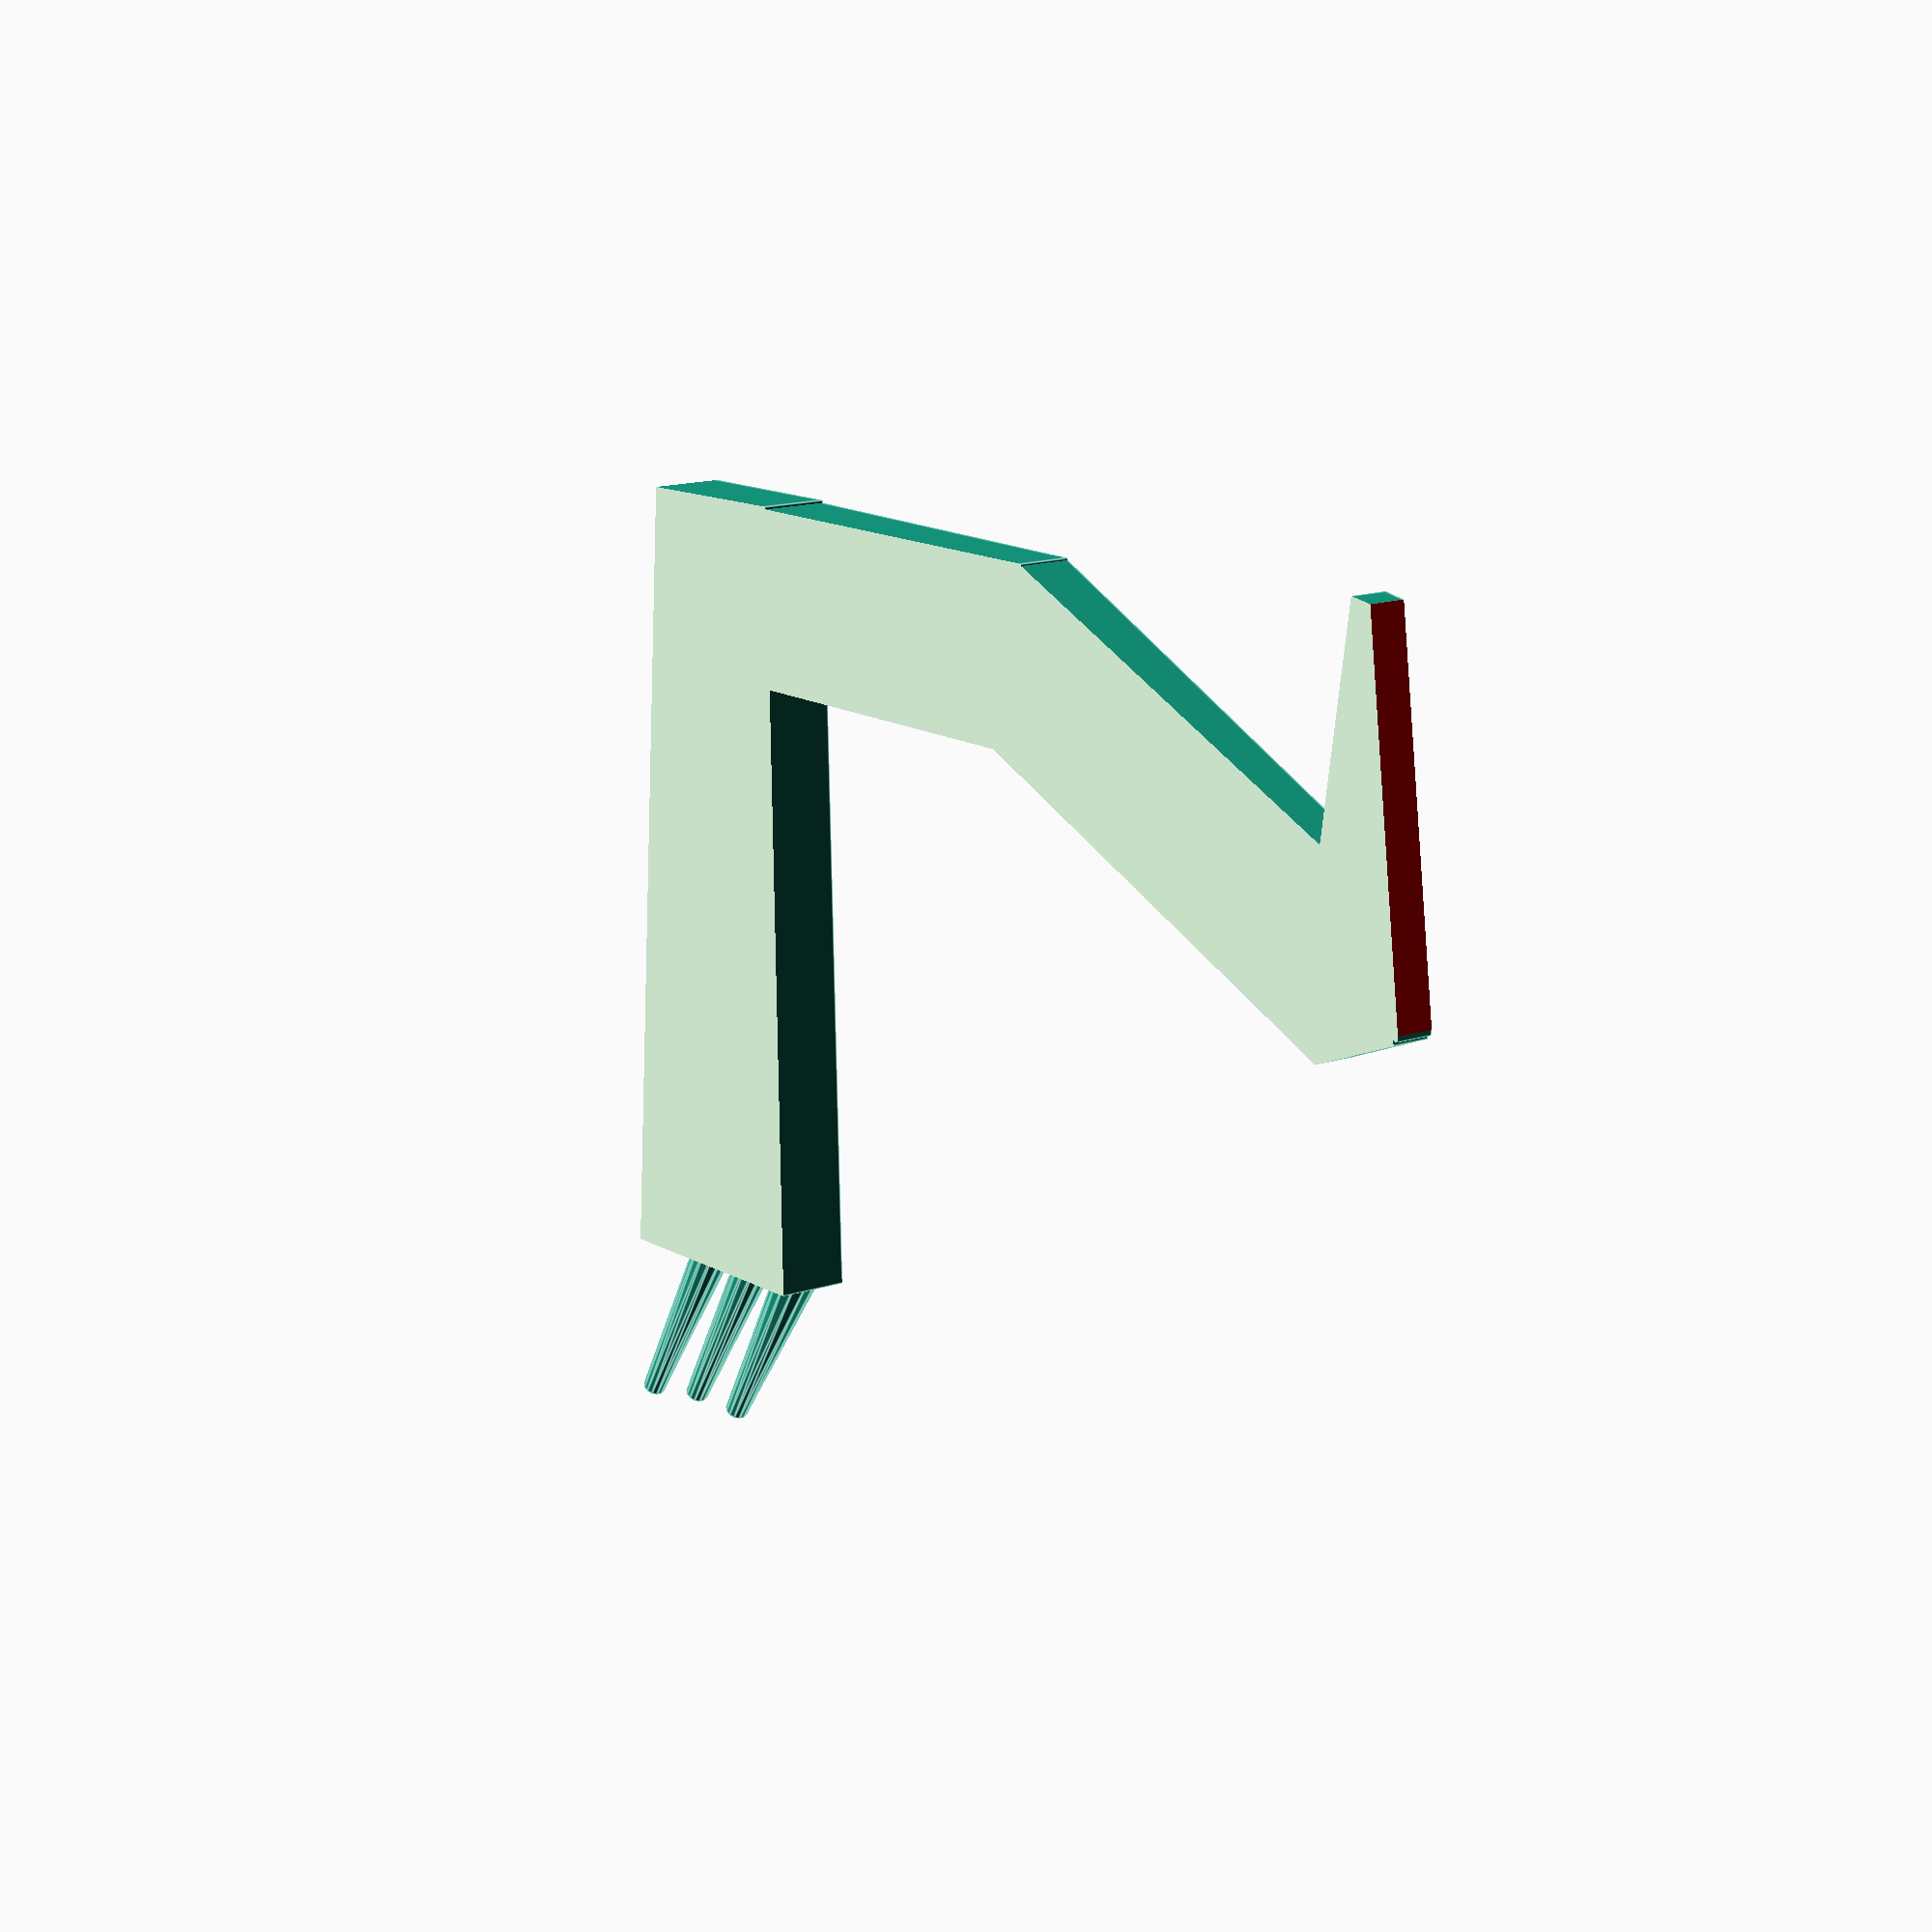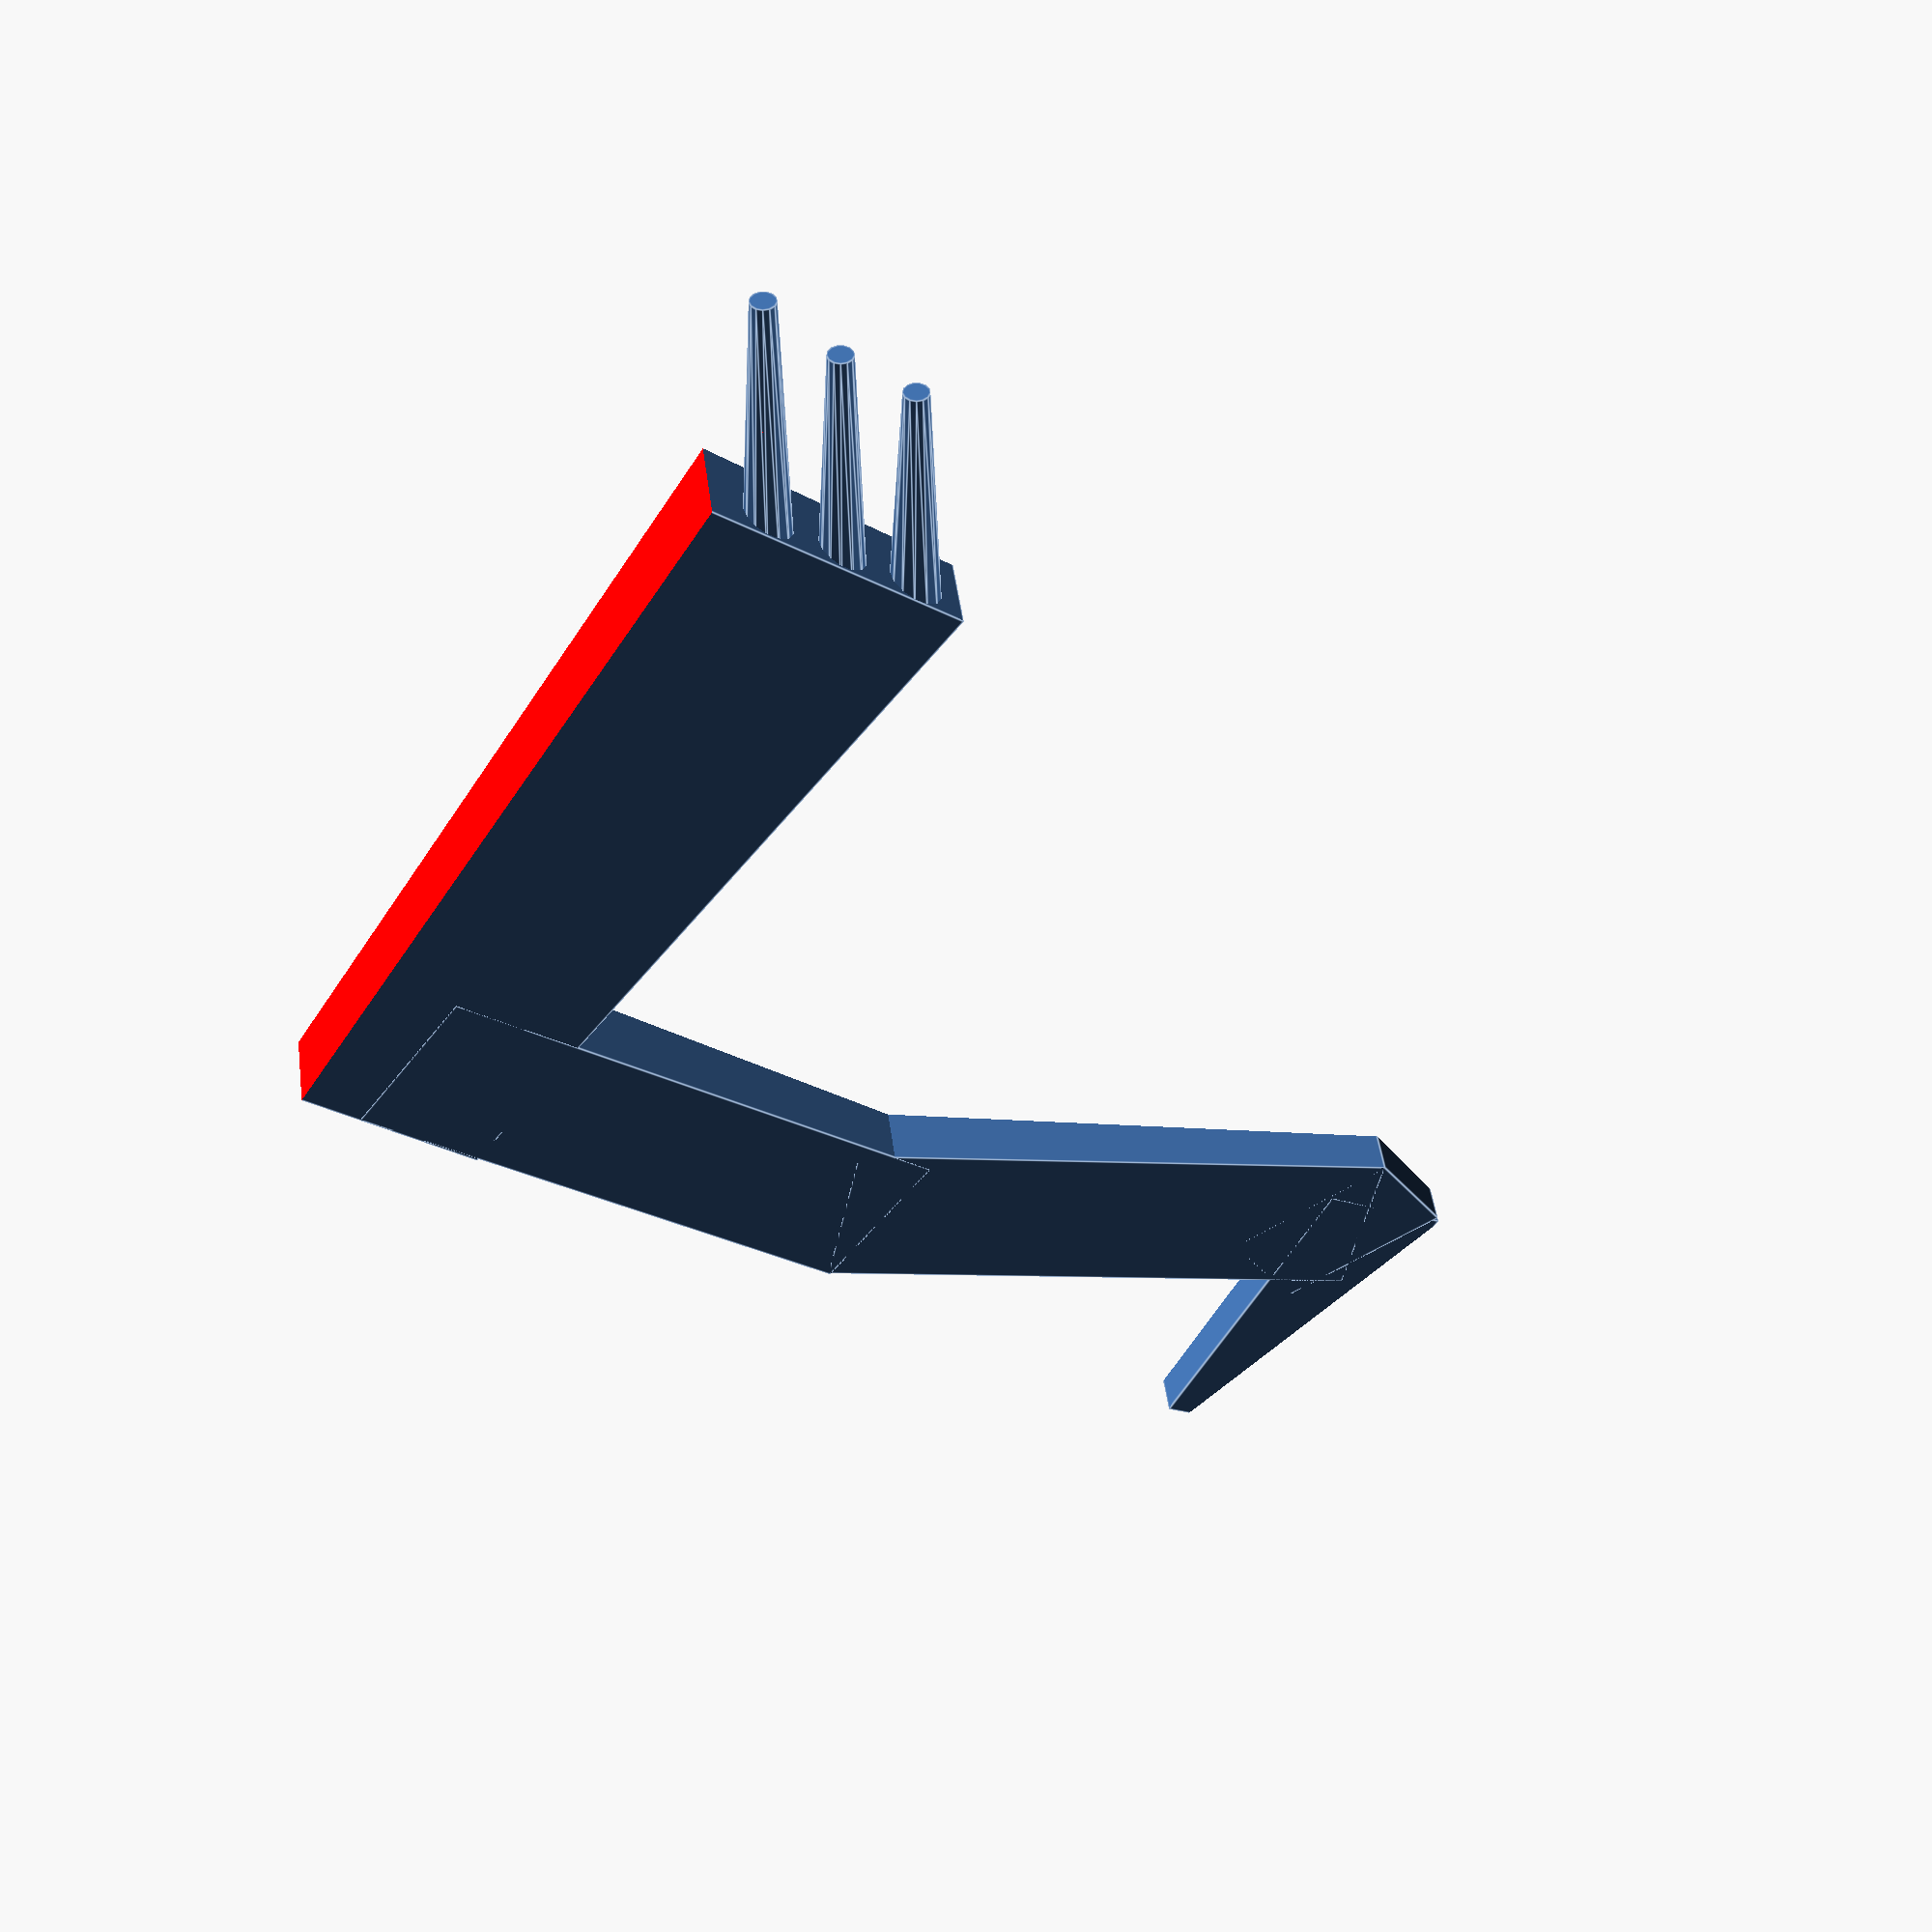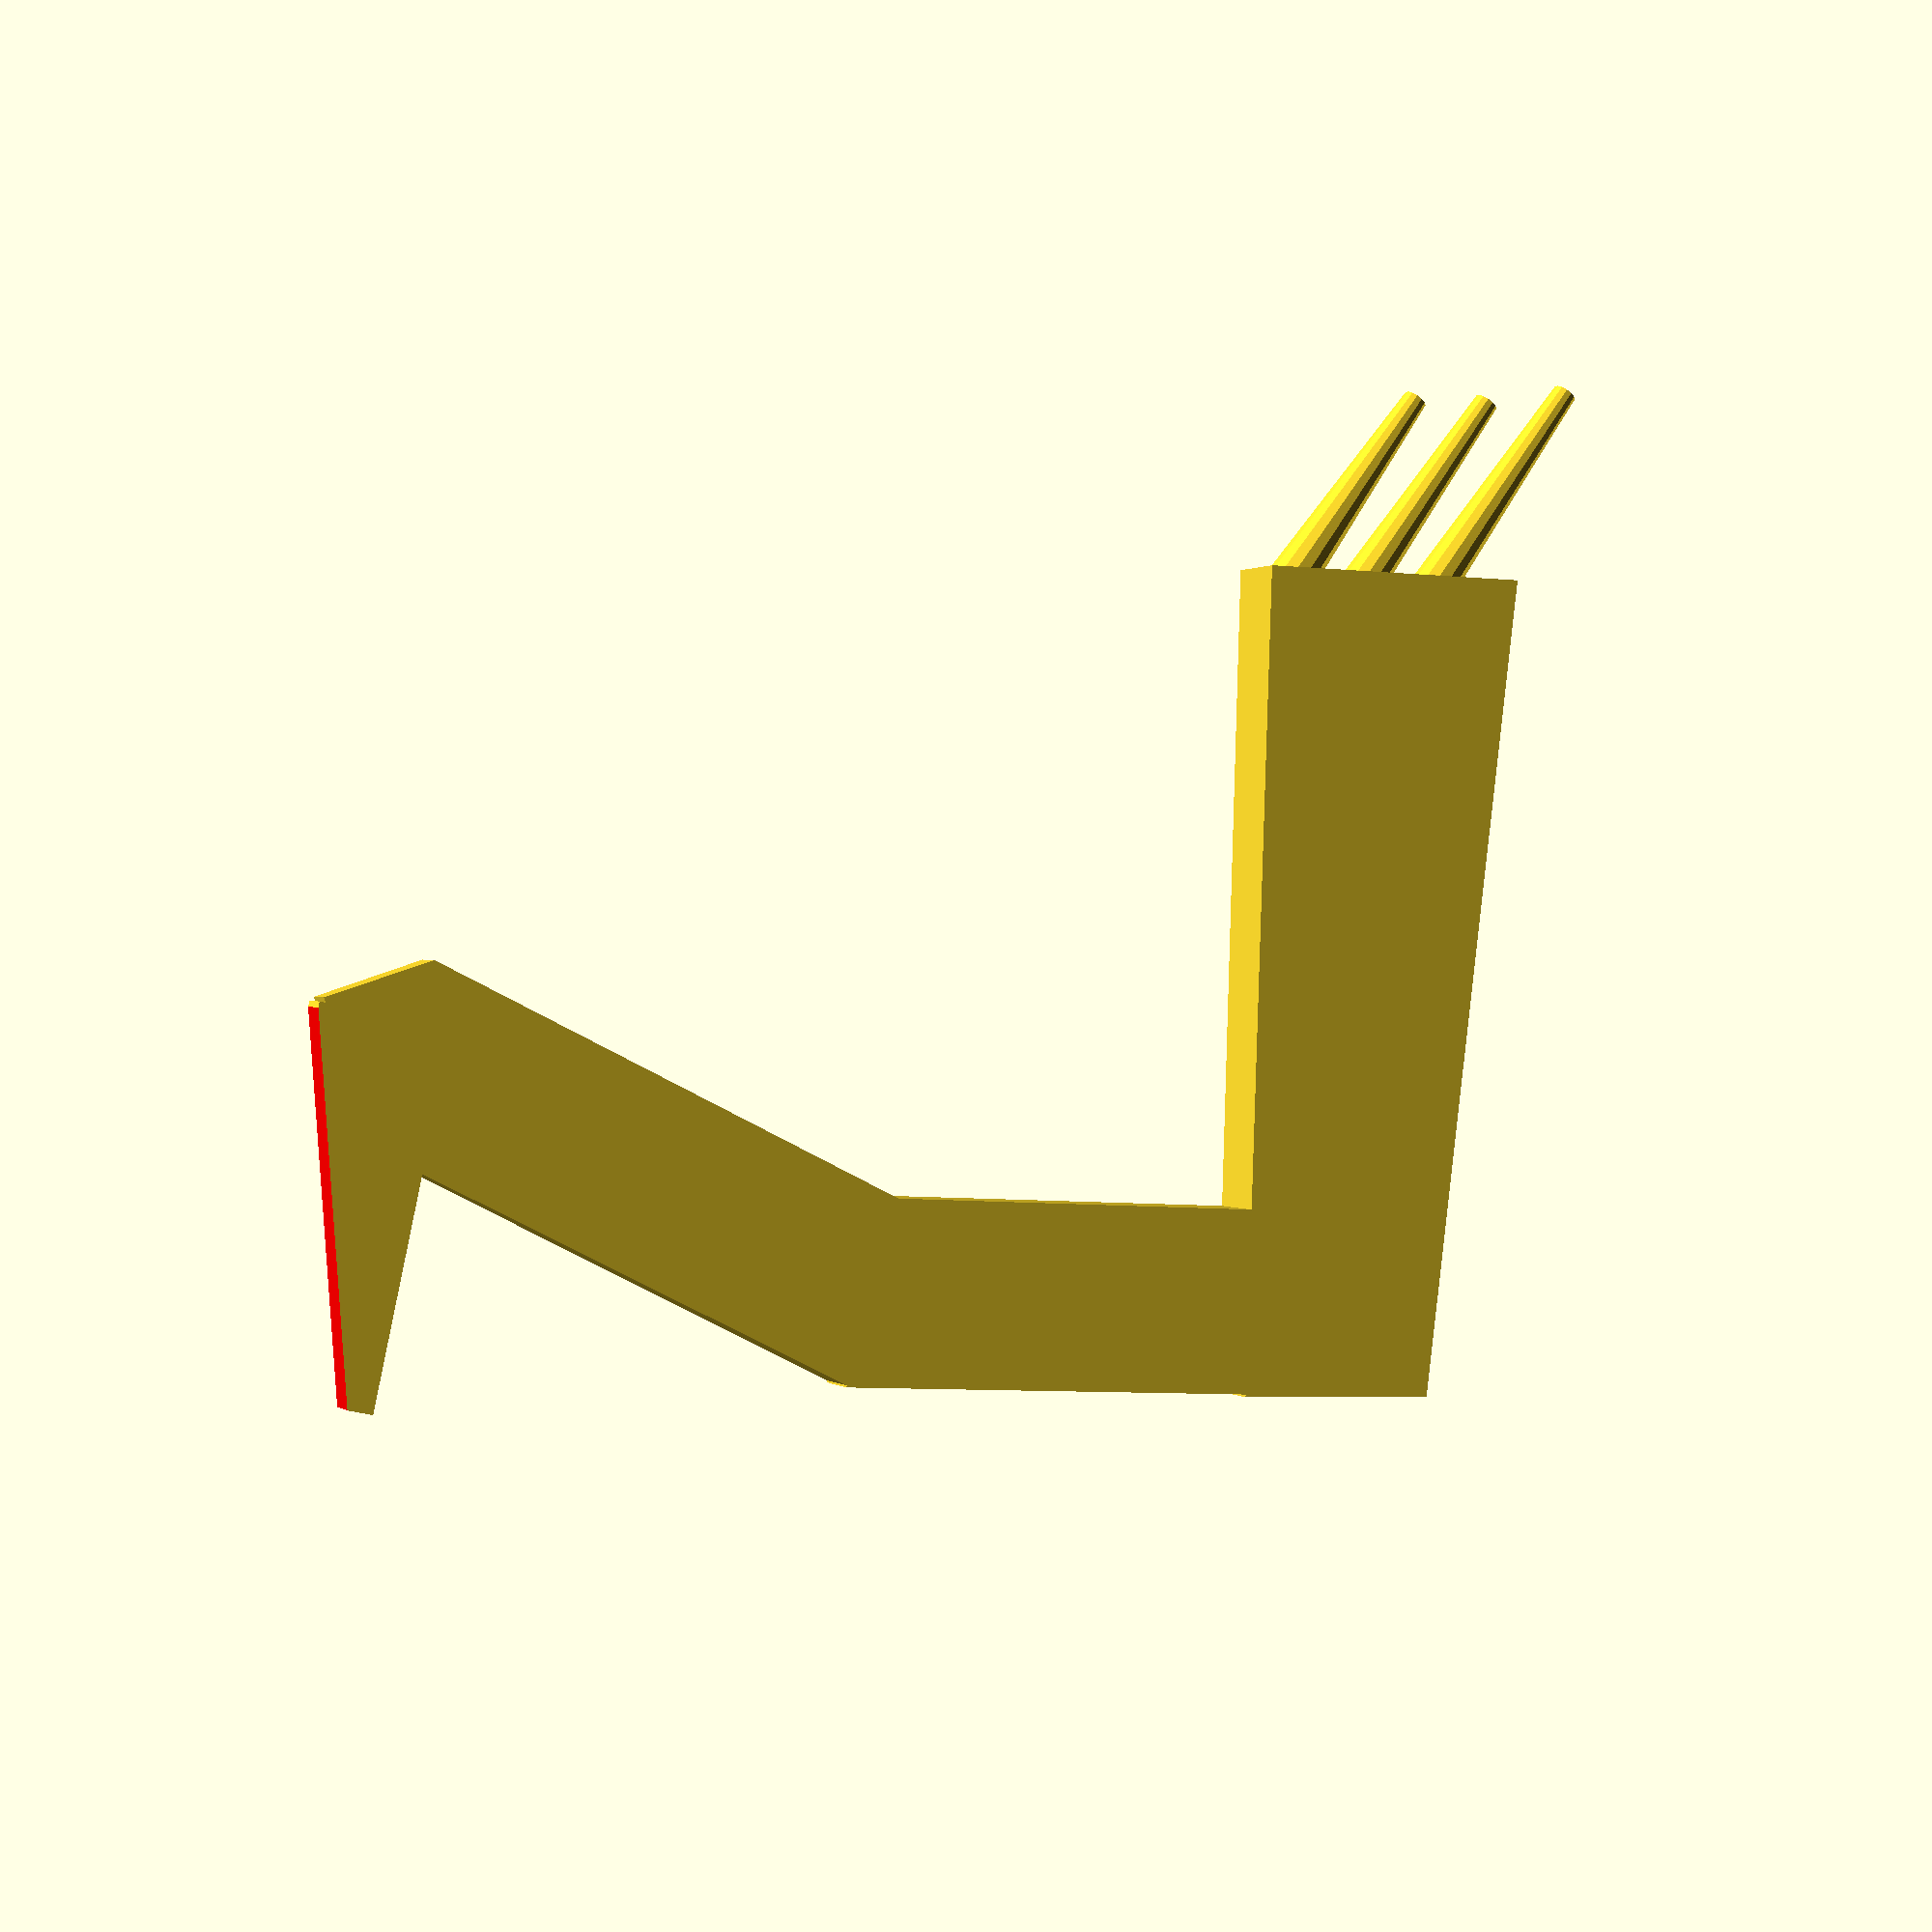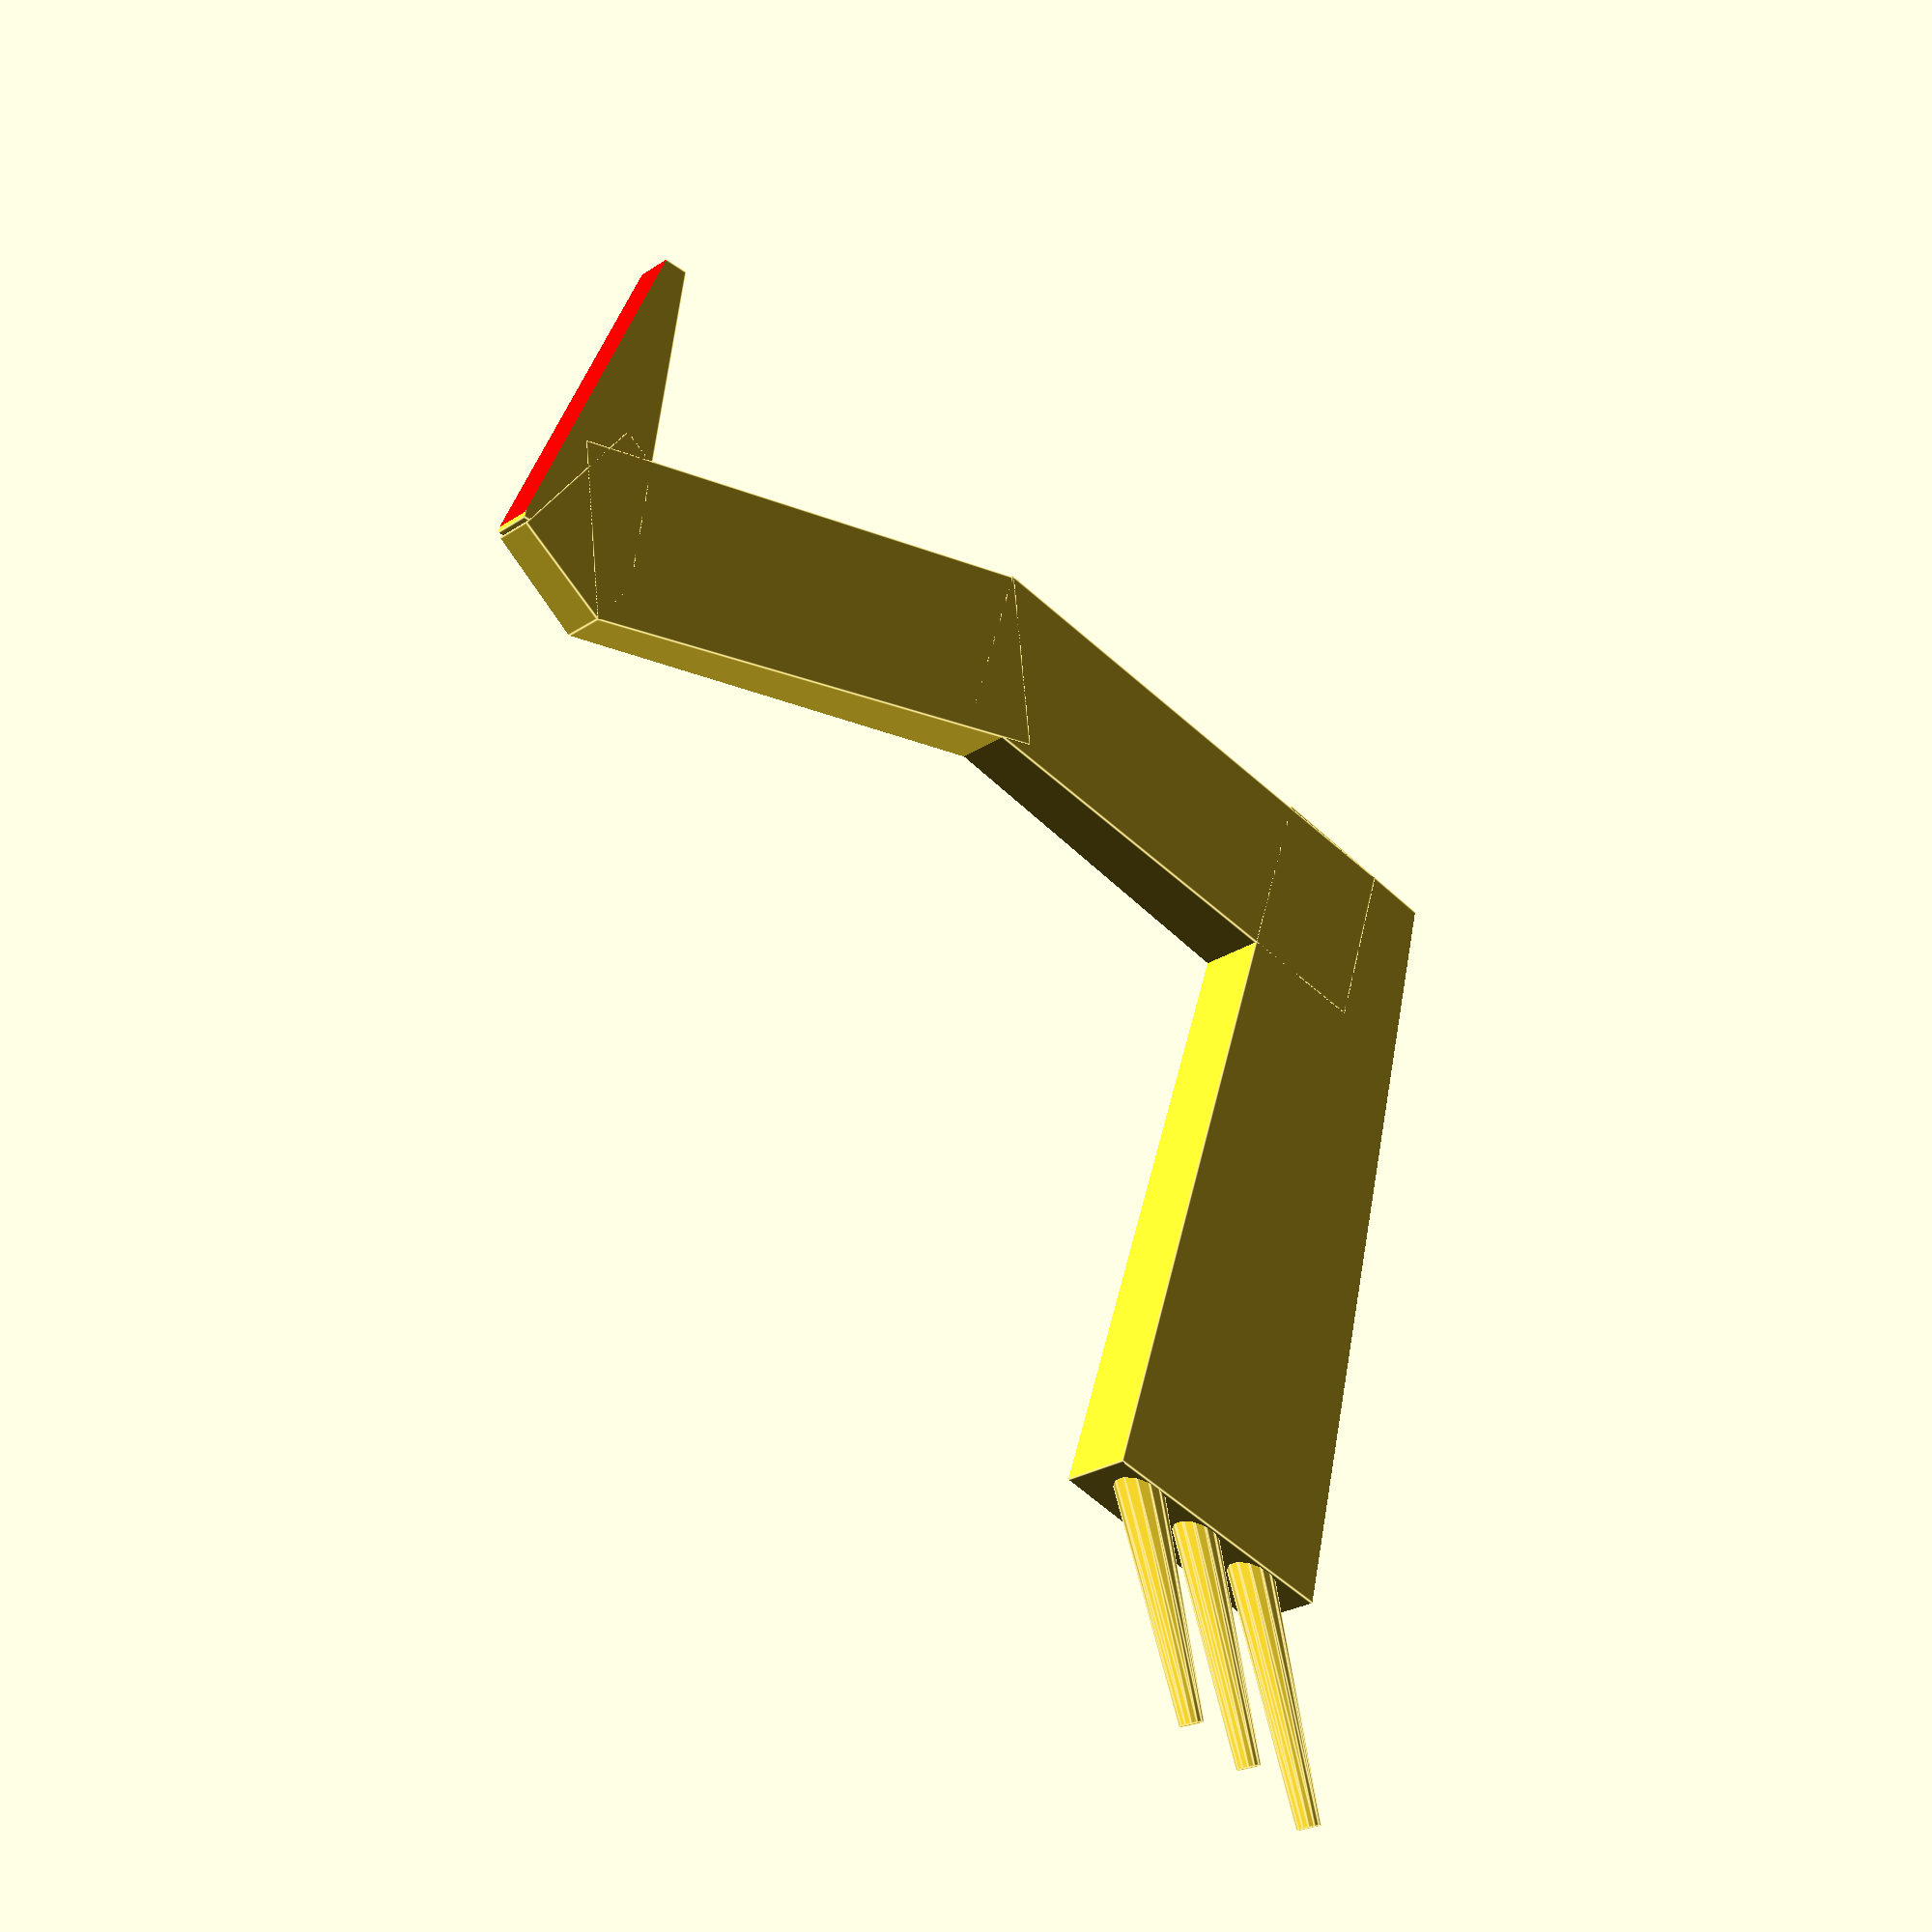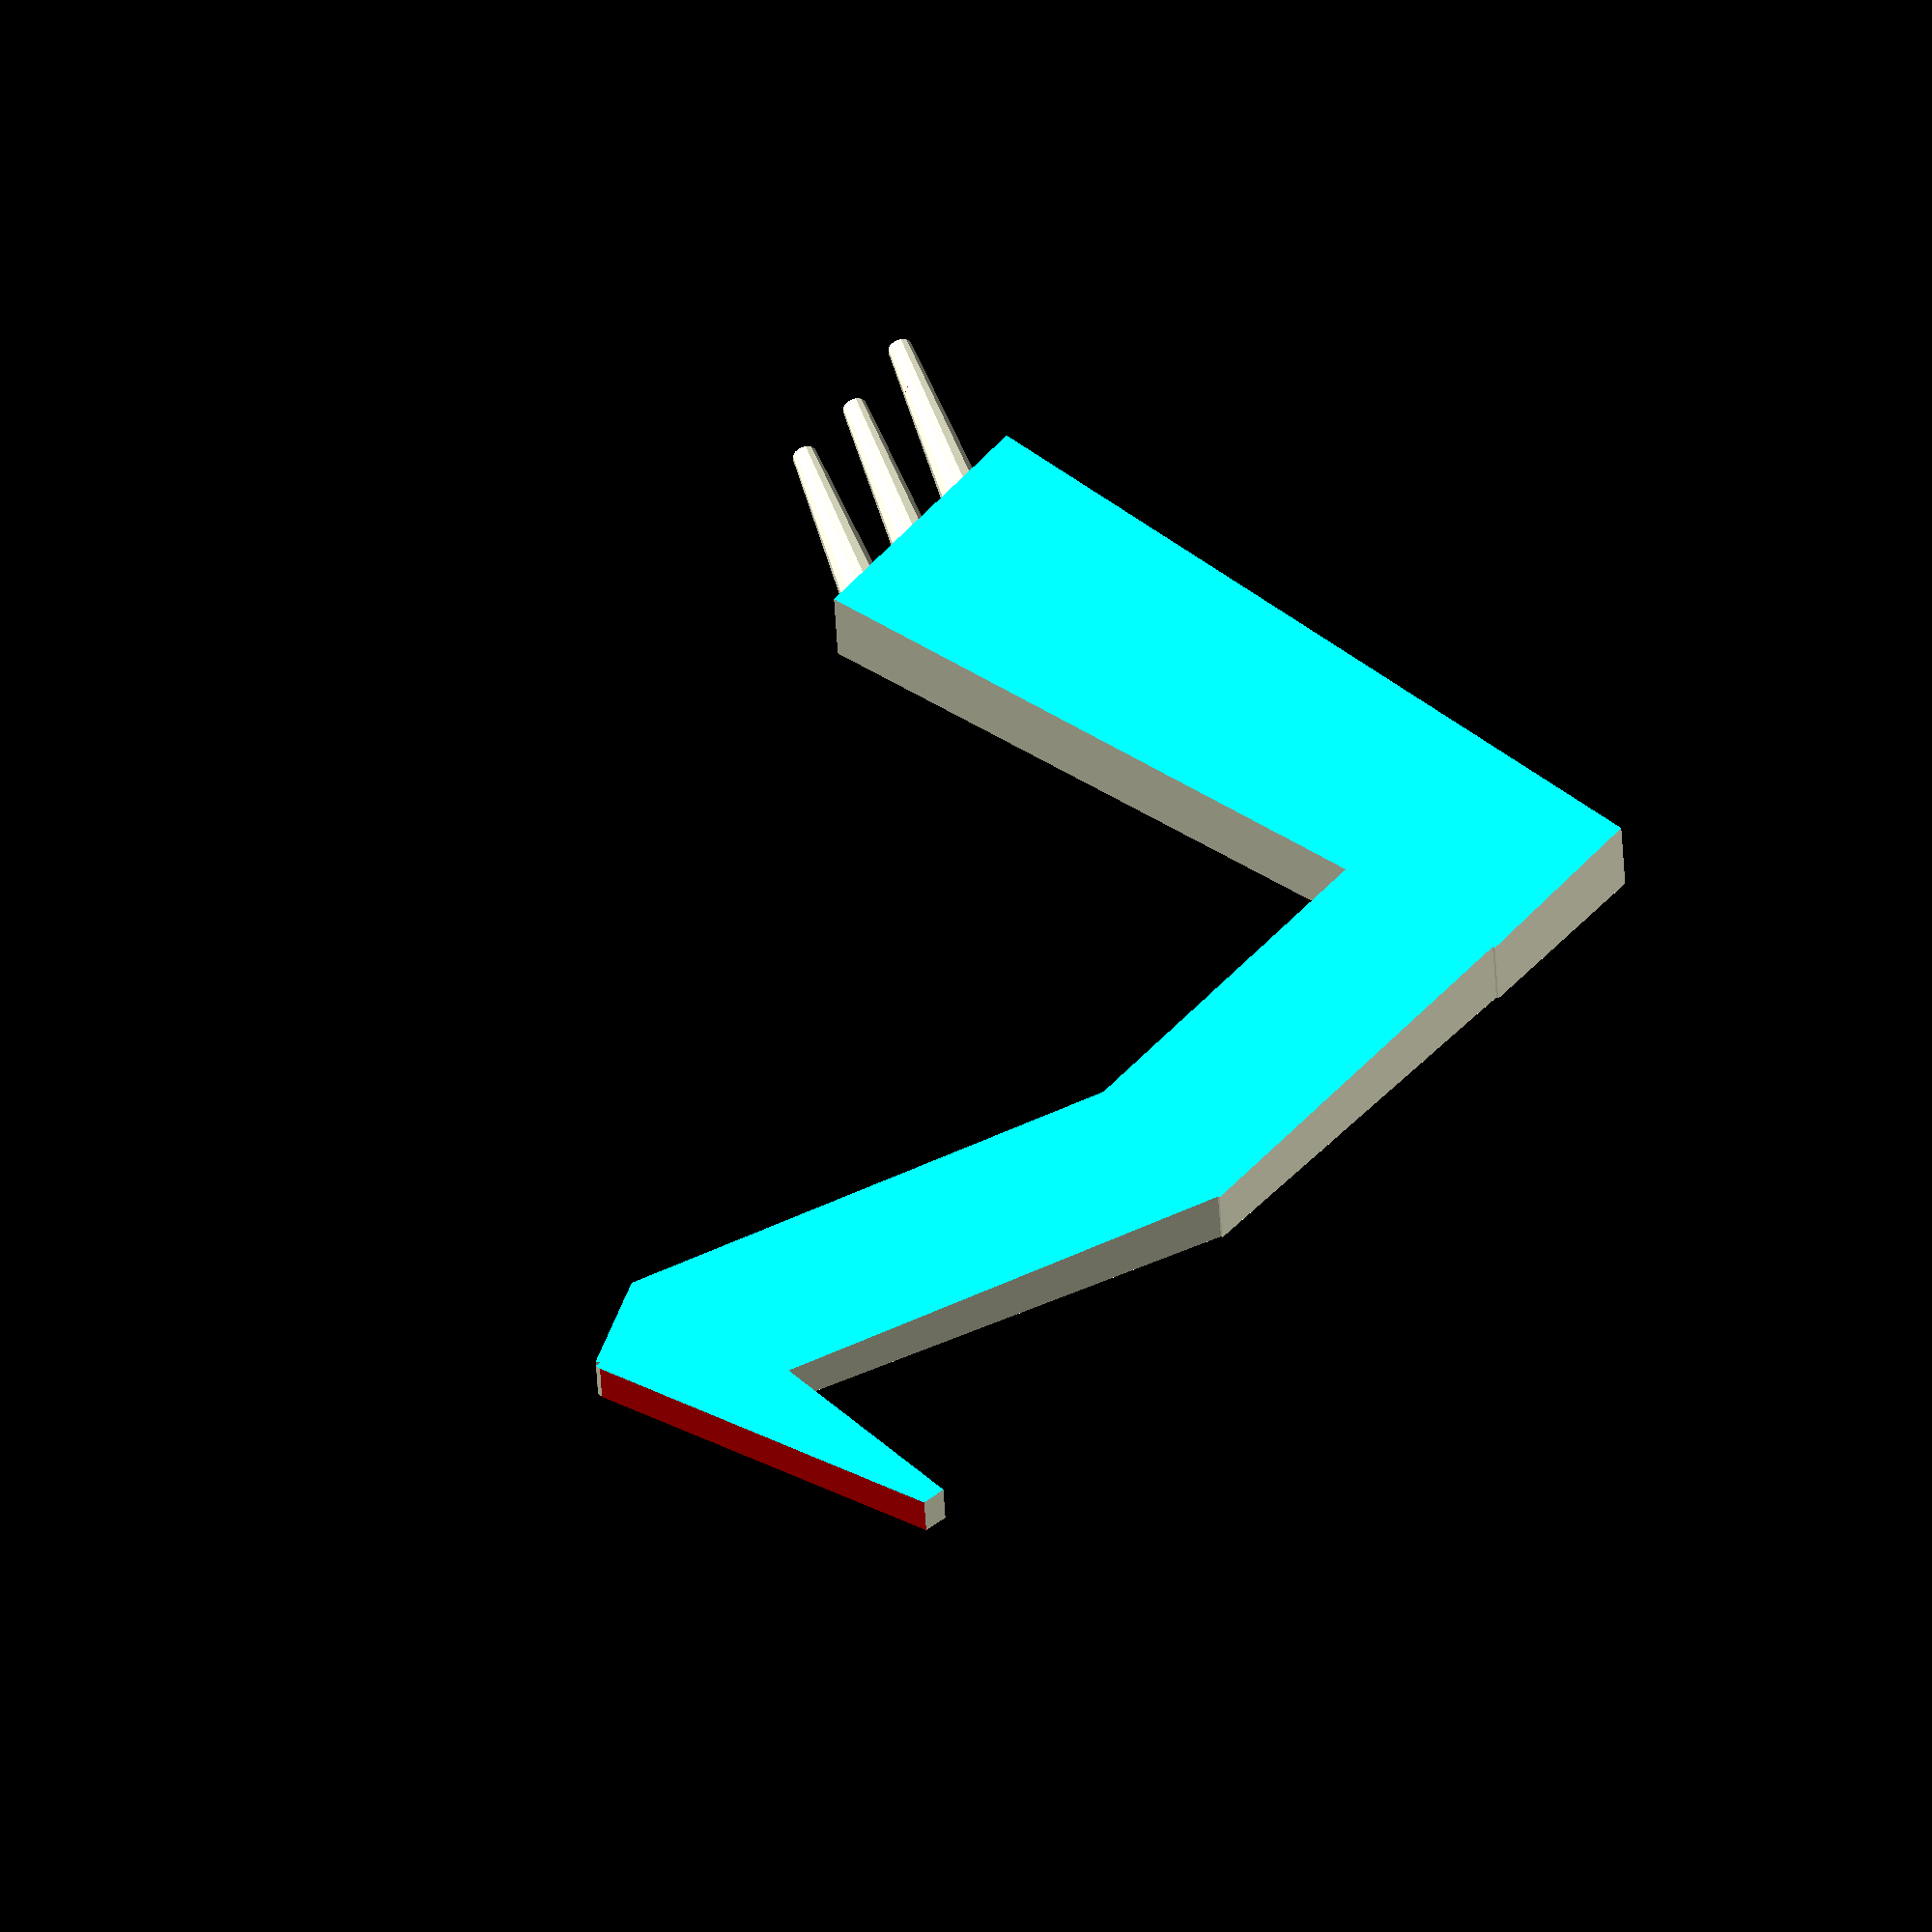
<openscad>
translate([-120, 11, 50])
rotate([0, -45, 0])
cylinder(50, 4, 2);

translate([-120, 11, 35])
rotate([0, -45, 0])
cylinder(50, 4, 2);

translate([-129, 11, 29])
rotate([0, -45, 0])
cylinder(40, 4, 2);

scale([3, 3, 3])
difference()
{
  union()
  {
    rotate([0, -80, 0])
    cube([15, 5, 45]);

    translate([-14.4, 0, -21])
    {
      translate([0.1, 0, 0.6])
      rotate([0, 11, 0])
      cube([10, 5, 30]);

      translate([-10, 0, -25])
      {
        translate([14.5, 0, -8])
        rotate([0, -70, 0])
        cube([7, 5, 20]);
        
        translate([-5.5, 0, 5])
        rotate([0, 80, 0])
        cube([6, 5, 10]);
        
        translate([-5.5, 0, 5])
        rotate([0, 35, 0])
        cube([10, 5, 30]);
      }
    }
  }

  color("red")
  {
    translate([-50, -2, 24.5])
    rotate([0, 15, 0])
    cube([100, 10, 100]);
    
    translate([-50, -2, -146])
    rotate([0, 4, 0])
    cube([100, 10, 100]);
  }
  
  translate([-50, -7, -50])
  rotate([2, 0, 0])
  cube([100, 10, 100]);
}


</openscad>
<views>
elev=179.2 azim=98.2 roll=34.3 proj=p view=edges
elev=214.9 azim=349.4 roll=136.3 proj=p view=edges
elev=338.3 azim=109.6 roll=246.8 proj=p view=solid
elev=63.6 azim=242.6 roll=220.3 proj=p view=edges
elev=314.2 azim=183.4 roll=208.7 proj=o view=wireframe
</views>
